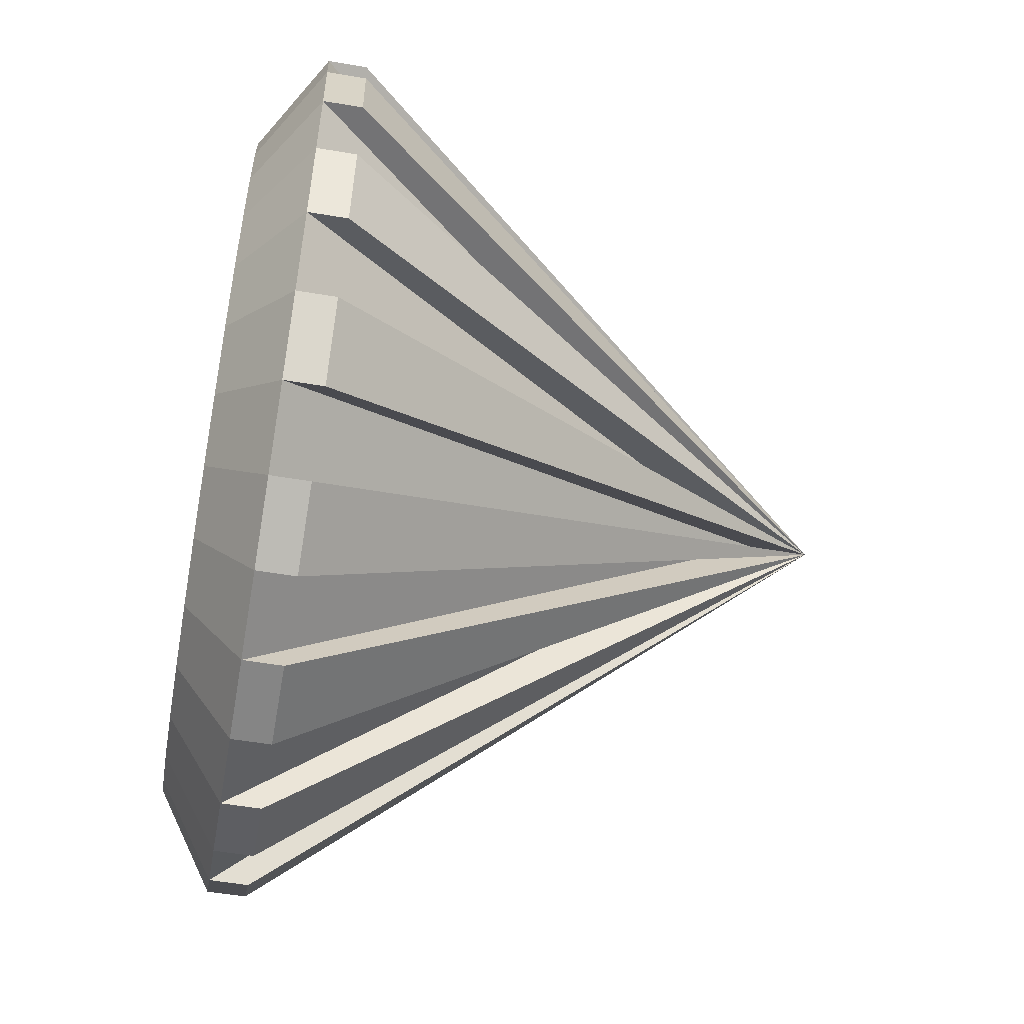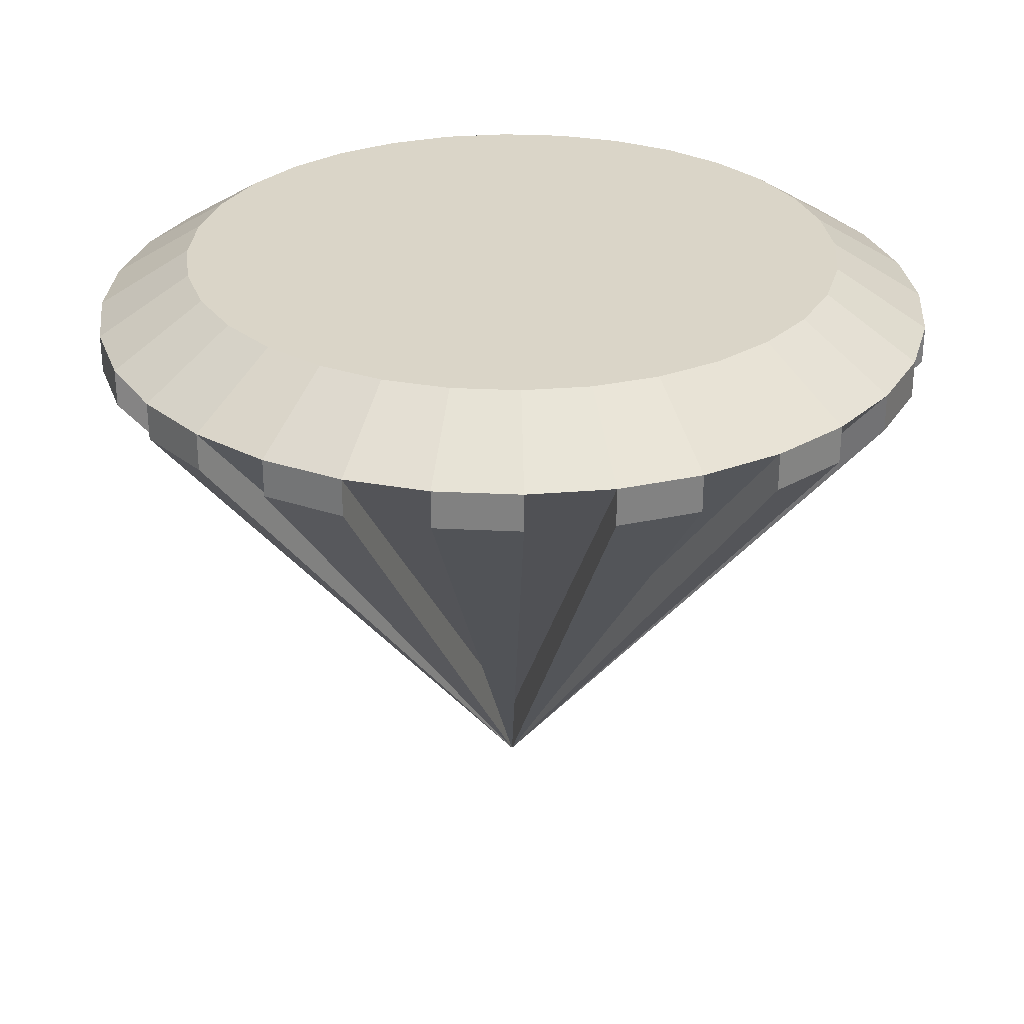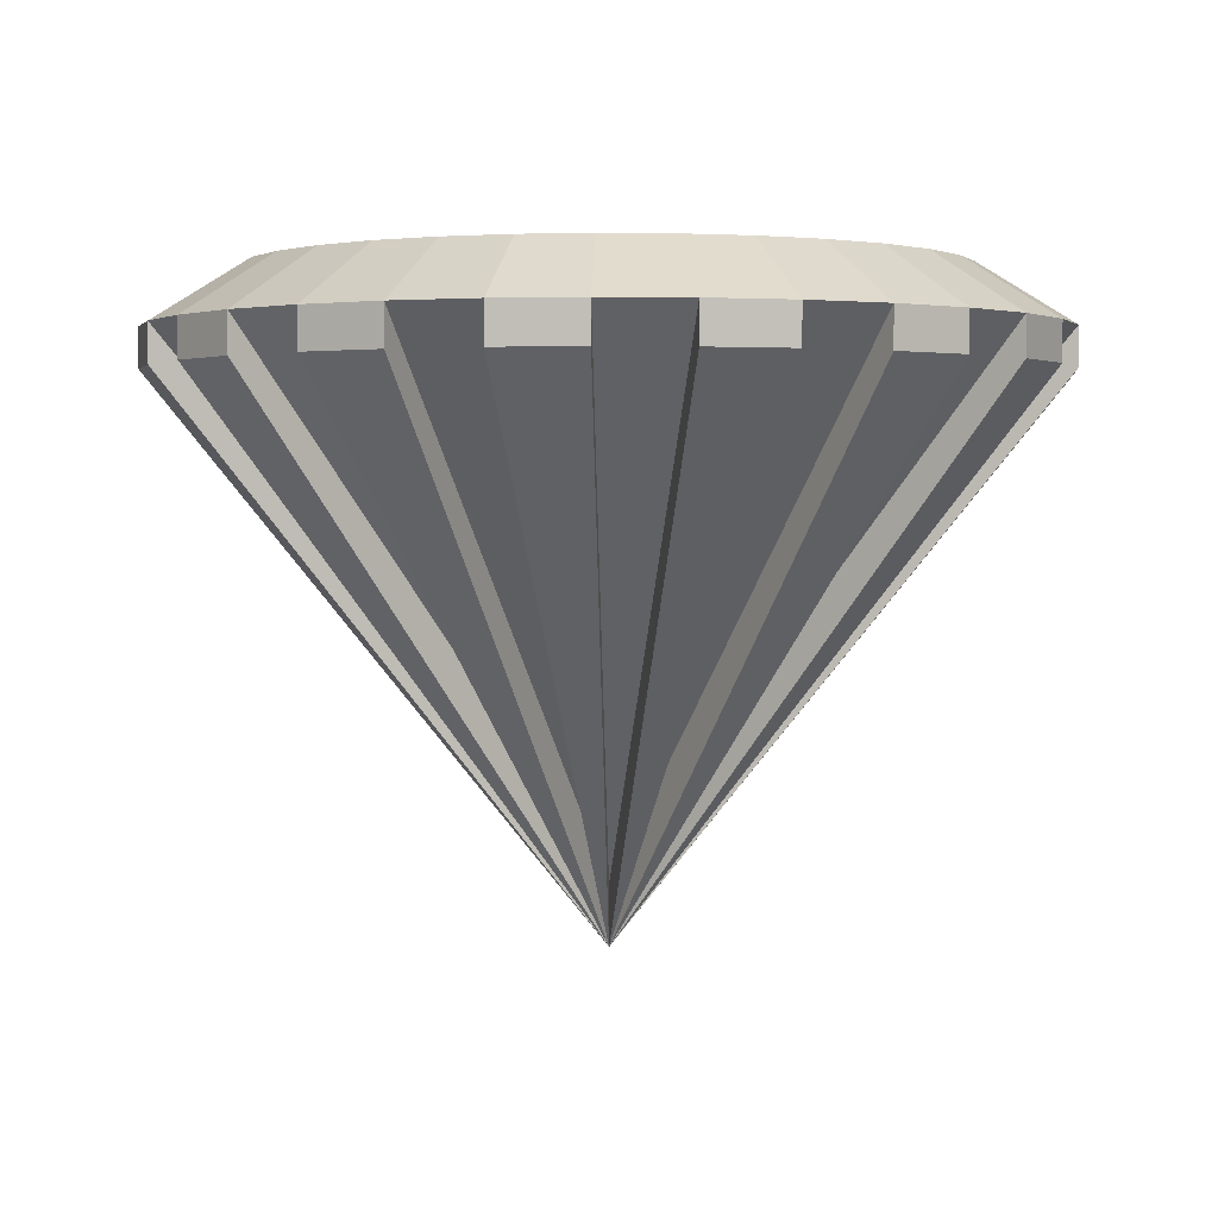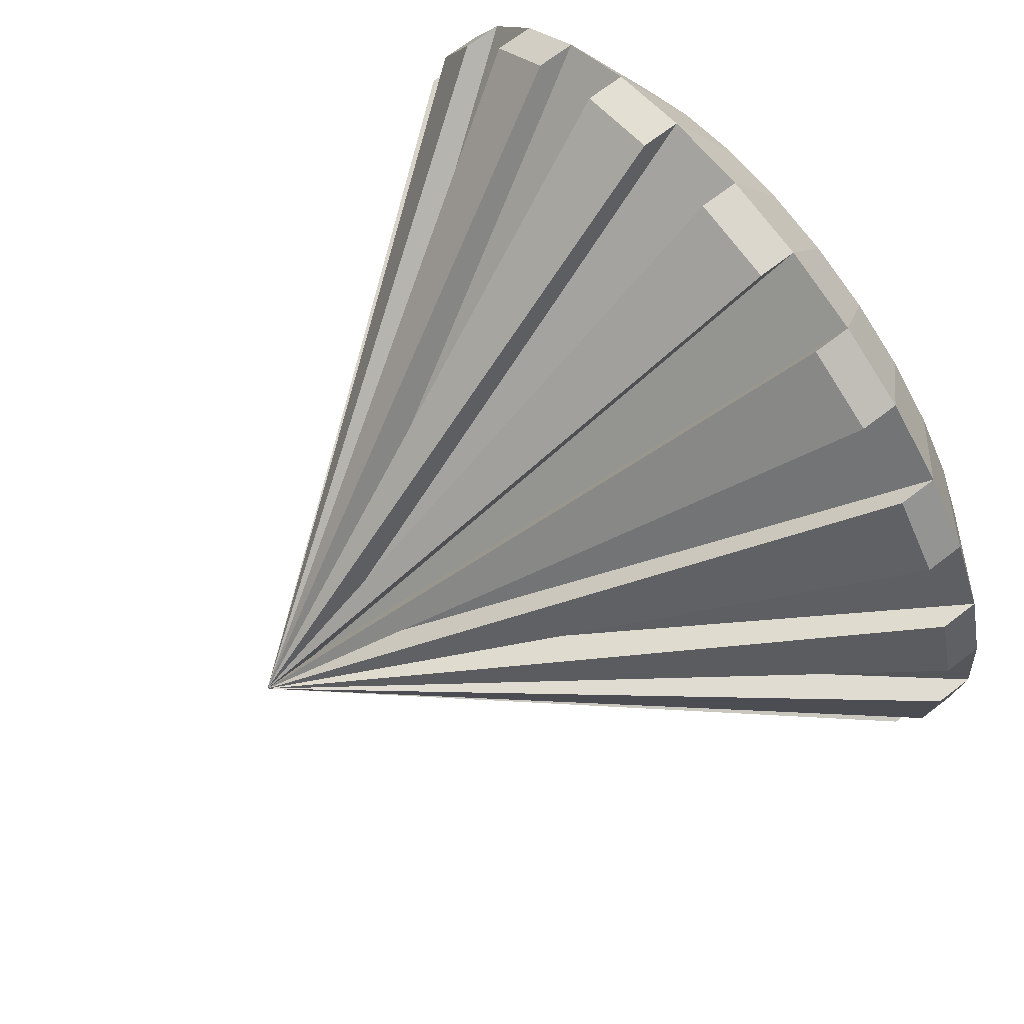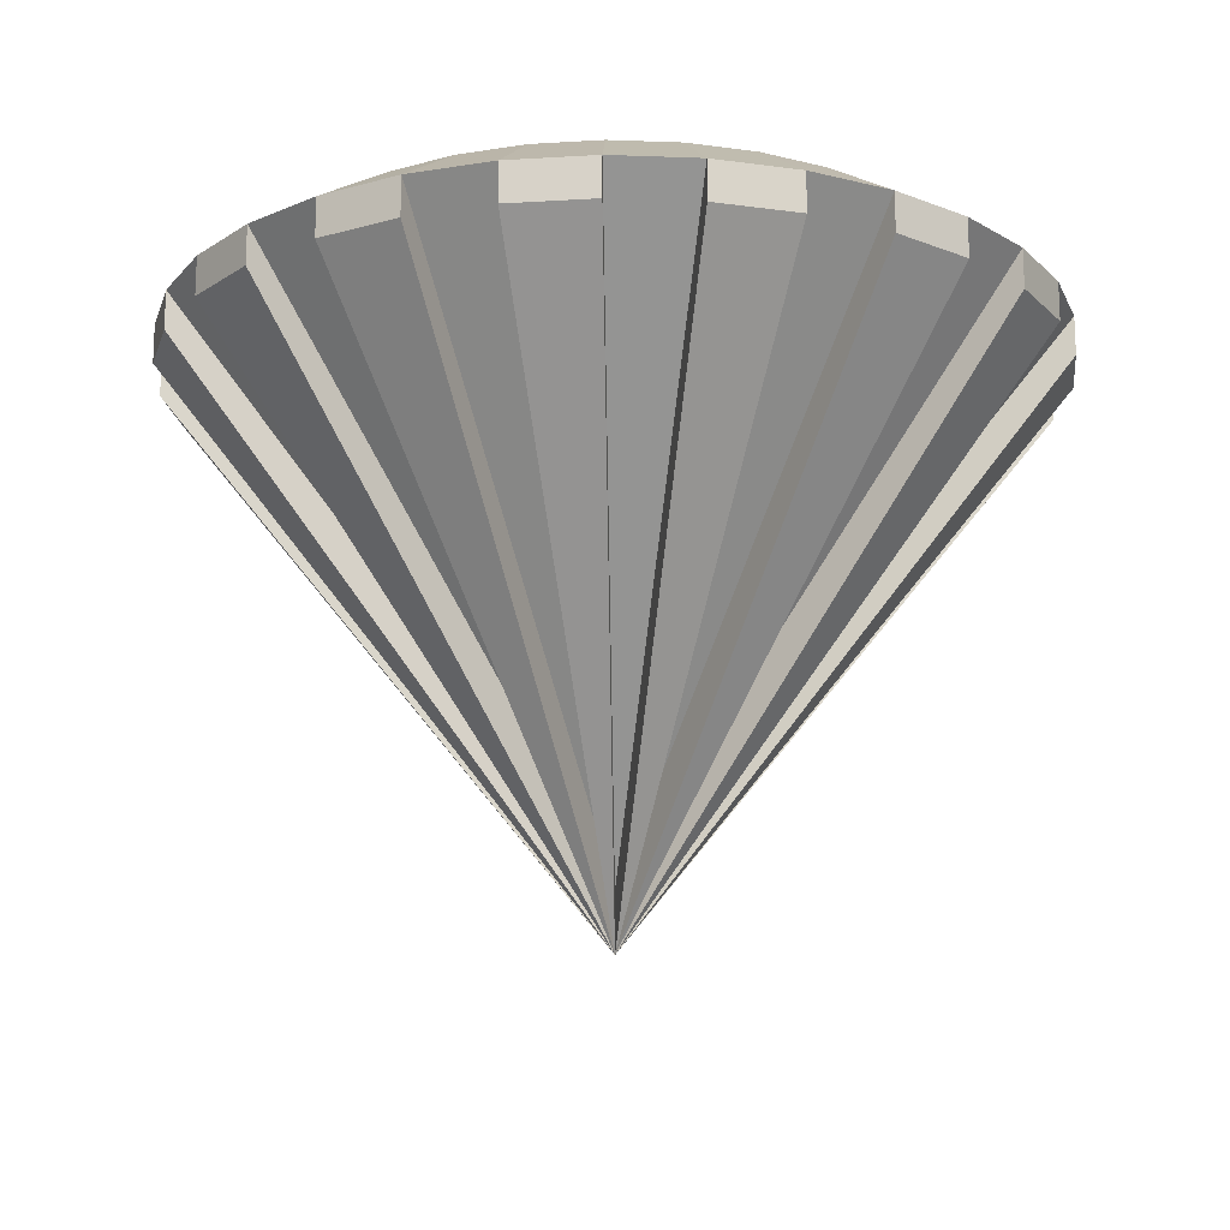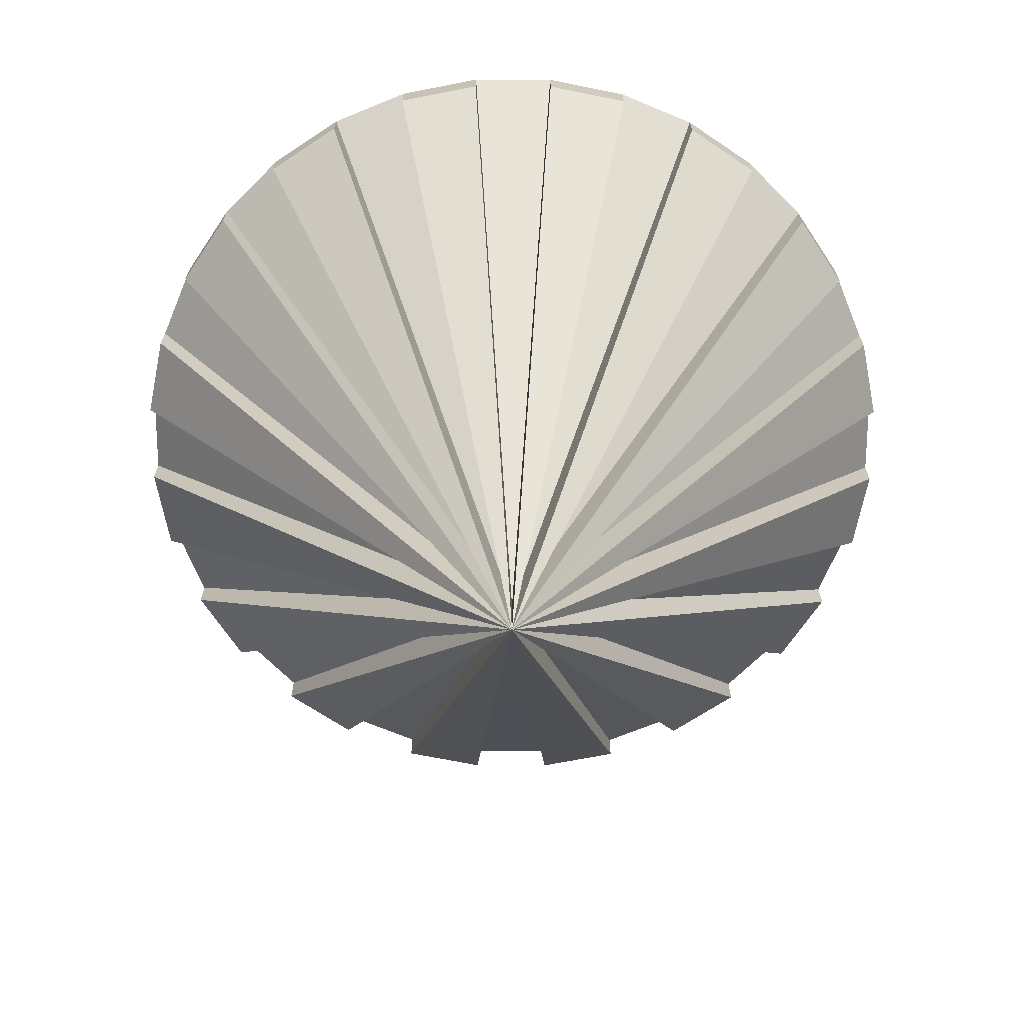
<metadata>
{"format":"obj","ext":"obj","renderer":"f3d","projection":"perspective","resolution":1024,"background":"white","views":[{"elev":-56.0,"azim":-100.0,"up":"+Z"},{"elev":29.1,"azim":-125.2,"up":"+Y"},{"elev":2.0,"azim":103.1,"up":"+Y"},{"elev":69.2,"azim":52.3,"up":"+Z"},{"elev":-16.6,"azim":-77.4,"up":"+Y"},{"elev":-68.5,"azim":-163.3,"up":"+Y"}]}
</metadata>
<code>
o Cone
v -0 0.5477 0.5652
v 0.1103 0.5477 0.5543
v 0.2163 0.5477 0.5222
v 0.314 0.5477 0.4699
v 0.3996 0.5477 0.3996
v 0.4699 0.5477 0.314
v 0.5222 0.5477 0.2163
v 0.5543 0.5477 0.1103
v 0.5652 0.5477 0
v 0.5543 0.5477 -0.1103
v 0.5222 0.5477 -0.2163
v 0.4699 0.5477 -0.314
v 0.3996 0.5477 -0.3996
v 0.314 0.5477 -0.4699
v 0.2163 0.5477 -0.5222
v 0.1103 0.5477 -0.5543
v -0 0.5477 -0.5652
v -0.1103 0.5477 -0.5543
v -0.2163 0.5477 -0.5222
v -0.314 0.5477 -0.4699
v -0.3996 0.5477 -0.3996
v -0.4699 0.5477 -0.314
v -0.5222 0.5477 -0.2163
v 0 -0.4118 -0
v -0.5543 0.5477 -0.1103
v -0.5652 0.5477 1e-06
v -0.5543 0.5477 0.1103
v -0.5222 0.5477 0.2163
v -0.4699 0.5477 0.314
v -0.3996 0.5477 0.3996
v -0.314 0.5477 0.4699
v -0.2163 0.5477 0.5222
v -0.1103 0.5477 0.5543
v 0 0.386 0.7211
v 0.1407 0.386 0.7073
v 0 -0.5101 0
v 0.276 0.386 0.6662
v 0.4006 0.386 0.5996
v -0.1407 0.386 0.7073
v -0.276 0.386 0.6662
v 0.5099 0.386 0.5099
v 0.5996 0.386 0.4006
v -0.4006 0.386 0.5996
v -0.5099 0.386 0.5099
v 0.6662 0.386 0.276
v 0.7073 0.386 0.1407
v -0.5996 0.386 0.4006
v -0.6662 0.386 0.276
v 0.7211 0.386 0
v 0.7073 0.386 -0.1407
v -0.7073 0.386 0.1407
v -0.7211 0.386 1e-06
v 0.6662 0.386 -0.276
v 0.5996 0.386 -0.4006
v -0.7073 0.386 -0.1407
v -0.5996 0.386 -0.4006
v 0.5099 0.386 -0.5099
v 0.4006 0.386 -0.5996
v -0.5099 0.386 -0.5099
v -0.4006 0.386 -0.5996
v 0.276 0.386 -0.6662
v 0.1407 0.386 -0.7073
v -0.276 0.386 -0.6662
v -0.1407 0.386 -0.7073
v -0 0.386 -0.7211
v -0.6662 0.386 -0.276
v 0 0.4498 0.7211
v 0.1407 0.4498 0.7073
v 0.276 0.4498 0.6662
v 0.4006 0.4498 0.5996
v 0.5099 0.4498 0.5099
v 0.5996 0.4498 0.4006
v 0.6662 0.4498 0.276
v 0.7073 0.4498 0.1407
v 0.7211 0.4498 0
v 0.7073 0.4498 -0.1407
v 0.6662 0.4498 -0.276
v 0.5996 0.4498 -0.4006
v 0.5099 0.4498 -0.5099
v 0.4006 0.4498 -0.5996
v 0.276 0.4498 -0.6662
v 0.1407 0.4498 -0.7073
v -0 0.4498 -0.7211
v -0.1407 0.4498 -0.7073
v -0.276 0.4498 -0.6662
v -0.4006 0.4498 -0.5996
v -0.5099 0.4498 -0.5099
v -0.5996 0.4498 -0.4006
v -0.6662 0.4498 -0.276
v -0.7073 0.4498 -0.1407
v -0.7211 0.4498 1e-06
v -0.7073 0.4498 0.1407
v -0.6662 0.4498 0.276
v -0.5996 0.4498 0.4006
v -0.5099 0.4498 0.5099
v -0.4006 0.4498 0.5996
v -0.276 0.4498 0.6662
v -0.1407 0.4498 0.7073
f 74 73 45 46
f 68 24 69
f 24 74 46 36
f 70 24 71
f 87 24 36 59
f 72 24 73
f 95 24 36 44
f 74 24 75
f 80 79 57 58
f 76 24 77
f 81 24 36 61
f 78 24 79
f 75 24 36 49
f 80 24 81
f 24 88 56 36
f 82 24 83
f 86 85 63 60
f 84 24 85
f 24 96 43 36
f 86 24 87
f 92 91 52 51
f 88 24 89
f 24 82 62 36
f 90 24 91
f 72 71 41 42
f 92 24 93
f 24 76 50 36
f 94 24 95
f 24 90 55 36
f 96 24 97
f 98 97 40 39
f 98 24 67
f 1 2 3 4 5 6 7 8 9 10 11 12 13 14 15 16 17 18 19 20 21 22 23 25 26 27 28 29 30 31 32 33
f 34 36 35
f 37 36 38
f 41 36 42
f 45 36 46
f 49 36 50
f 53 36 54
f 57 36 58
f 61 36 62
f 65 36 64
f 63 36 60
f 59 36 56
f 66 36 55
f 52 36 51
f 48 36 47
f 44 36 43
f 40 36 39
f 24 80 58 36
f 68 67 34 35
f 94 93 48 47
f 24 94 47 36
f 88 87 59 56
f 69 24 36 37
f 24 86 60 36
f 73 24 36 45
f 79 24 36 57
f 24 68 35 36
f 82 81 61 62
f 93 24 36 48
f 85 24 36 63
f 24 72 42 36
f 76 75 49 50
f 89 24 36 66
f 67 24 36 34
f 96 95 44 43
f 24 92 51 36
f 24 78 54 36
f 70 69 37 38
f 24 84 64 36
f 71 24 36 41
f 90 89 66 55
f 24 98 39 36
f 84 83 65 64
f 91 24 36 52
f 77 24 36 53
f 83 24 36 65
f 24 70 38 36
f 78 77 53 54
f 97 24 36 40
f 2 1 67 68
f 3 2 68 69
f 4 3 69 70
f 5 4 70 71
f 6 5 71 72
f 7 6 72 73
f 8 7 73 74
f 9 8 74 75
f 10 9 75 76
f 11 10 76 77
f 12 11 77 78
f 13 12 78 79
f 14 13 79 80
f 15 14 80 81
f 16 15 81 82
f 17 16 82 83
f 18 17 83 84
f 19 18 84 85
f 20 19 85 86
f 21 20 86 87
f 22 21 87 88
f 23 22 88 89
f 25 23 89 90
f 26 25 90 91
f 27 26 91 92
f 28 27 92 93
f 29 28 93 94
f 30 29 94 95
f 31 30 95 96
f 32 31 96 97
f 33 32 97 98
f 1 33 98 67

</code>
